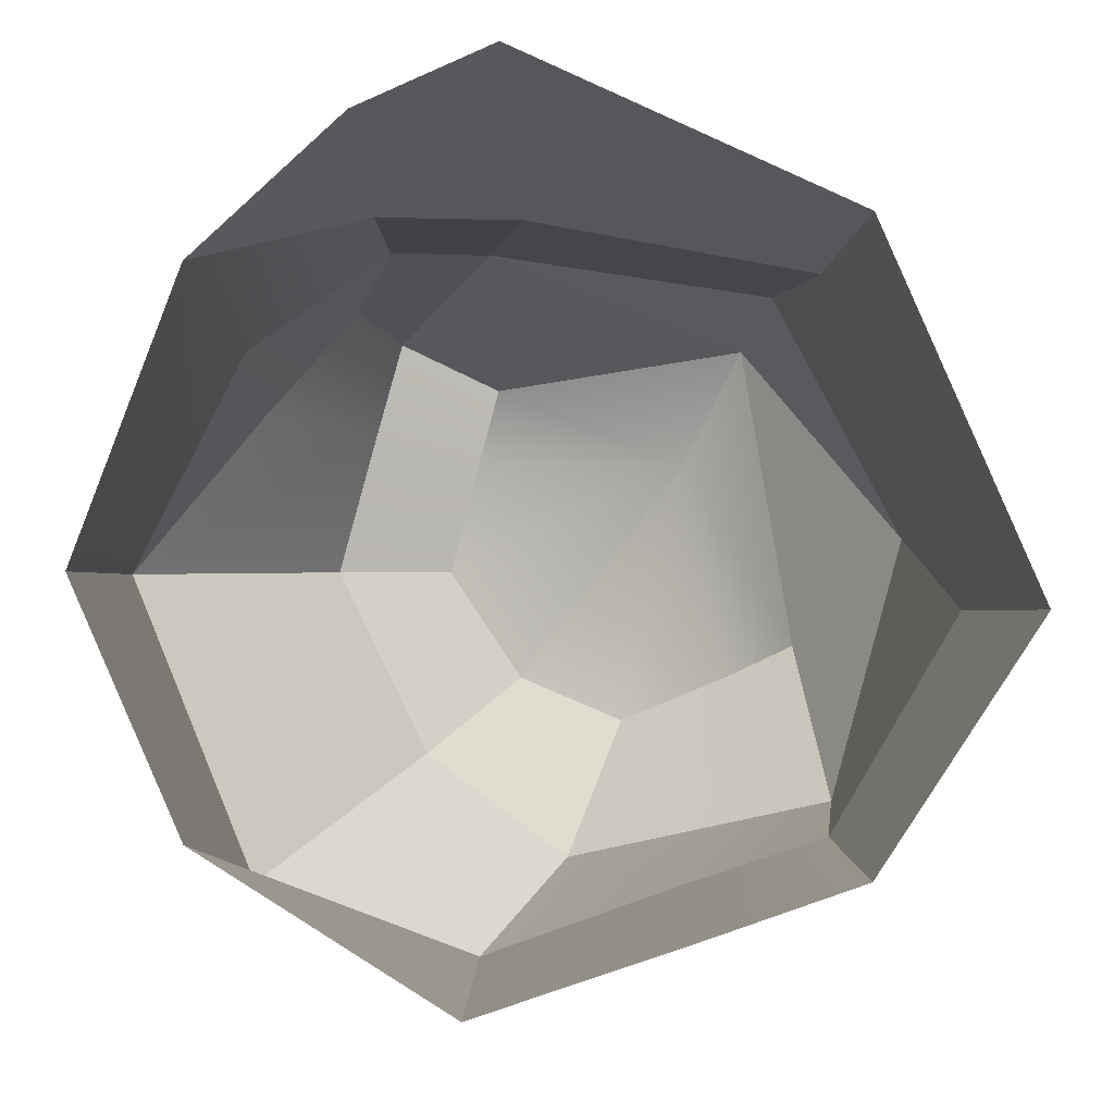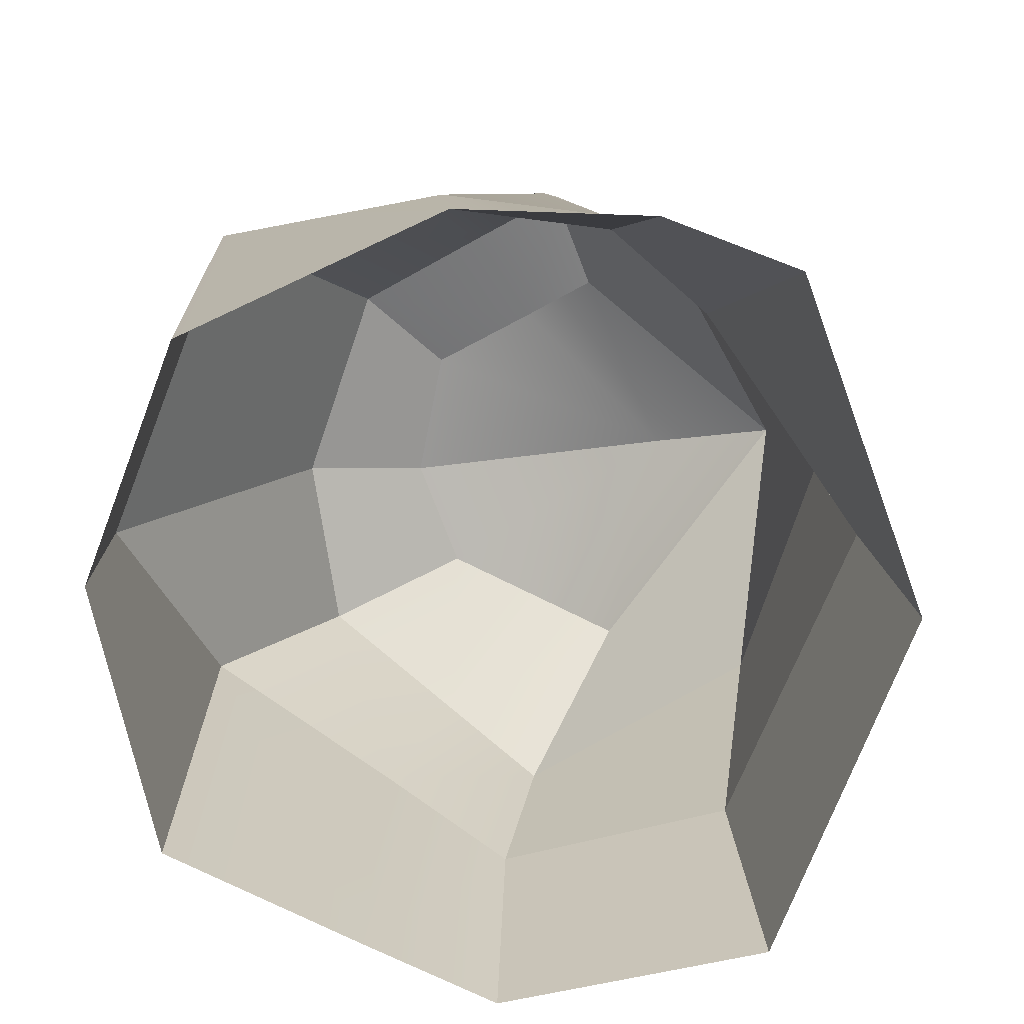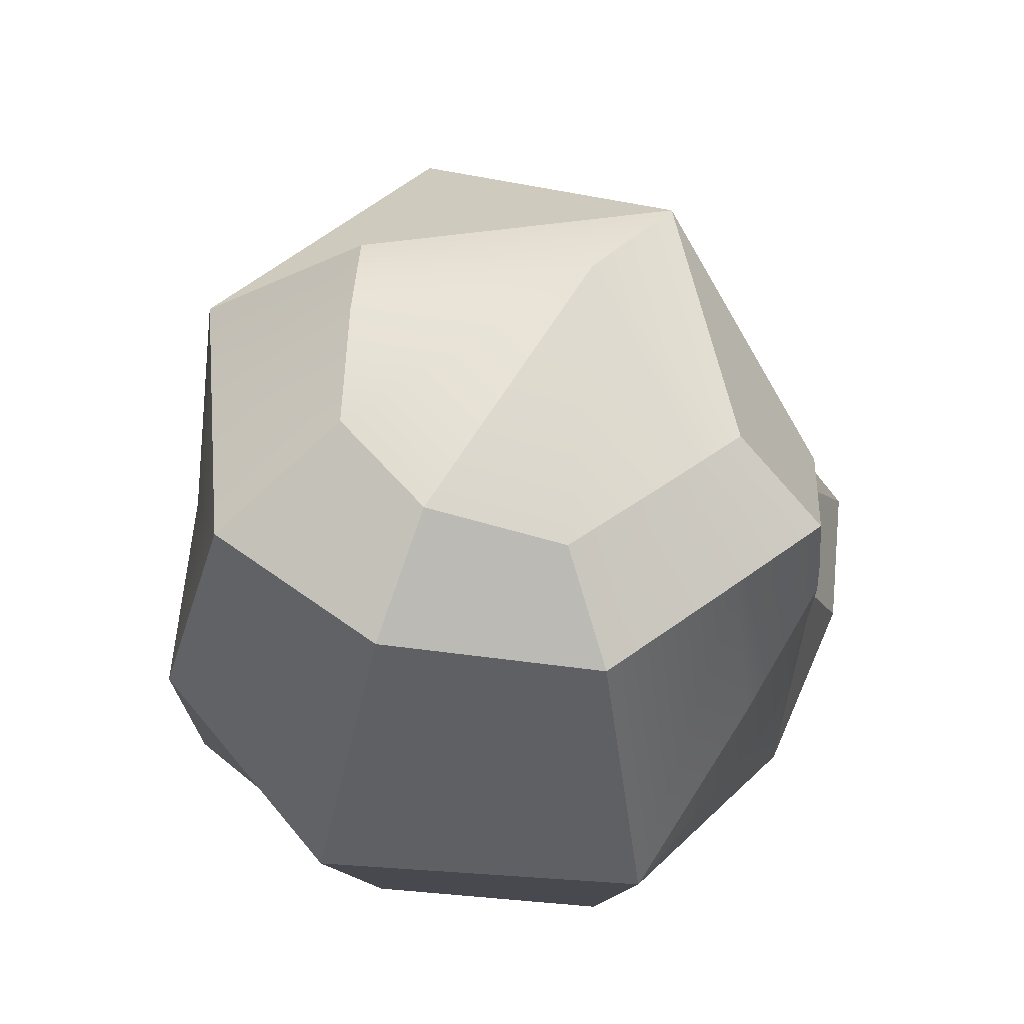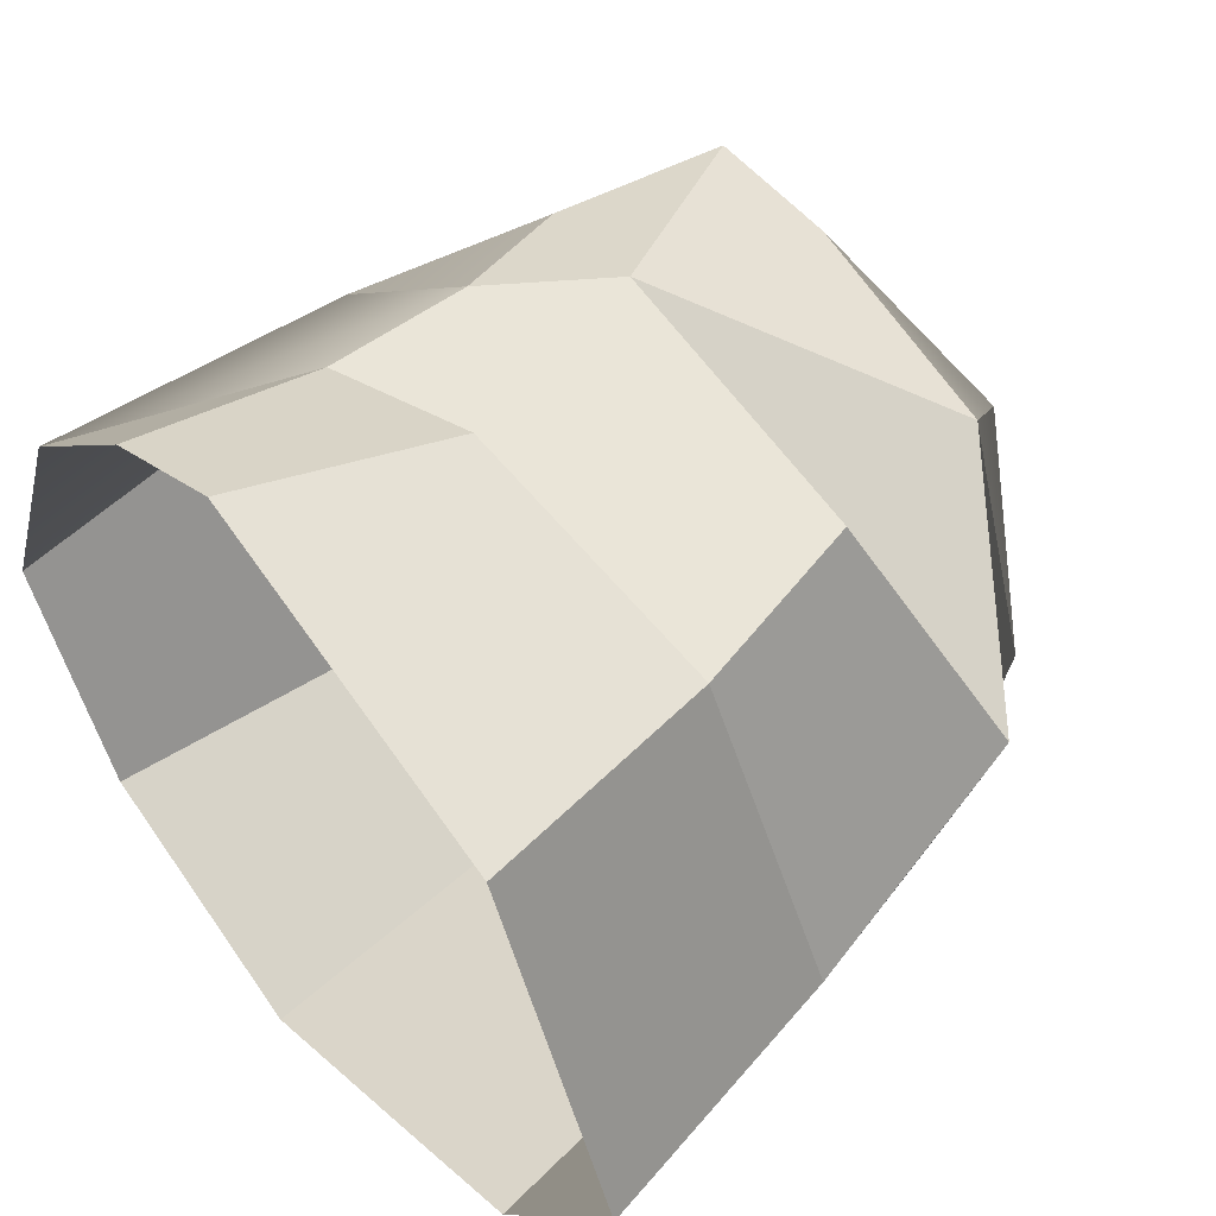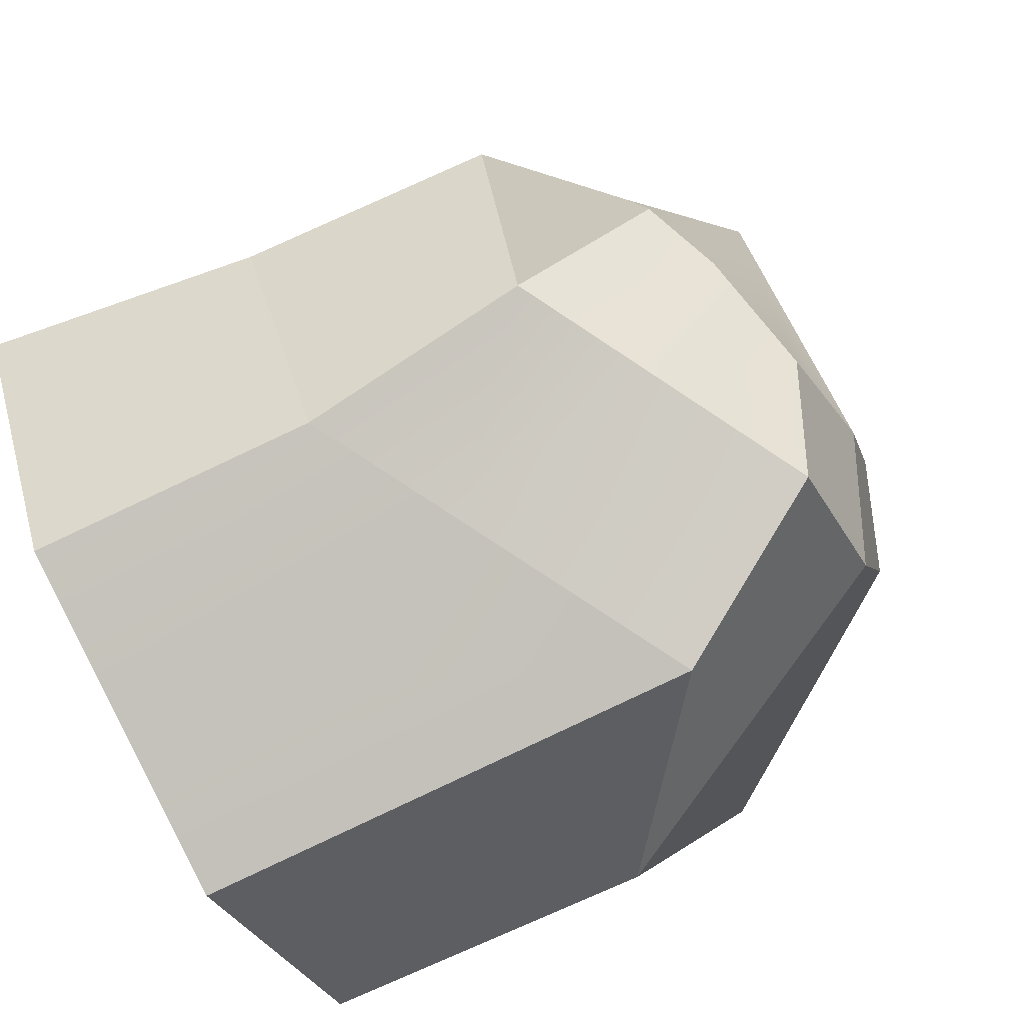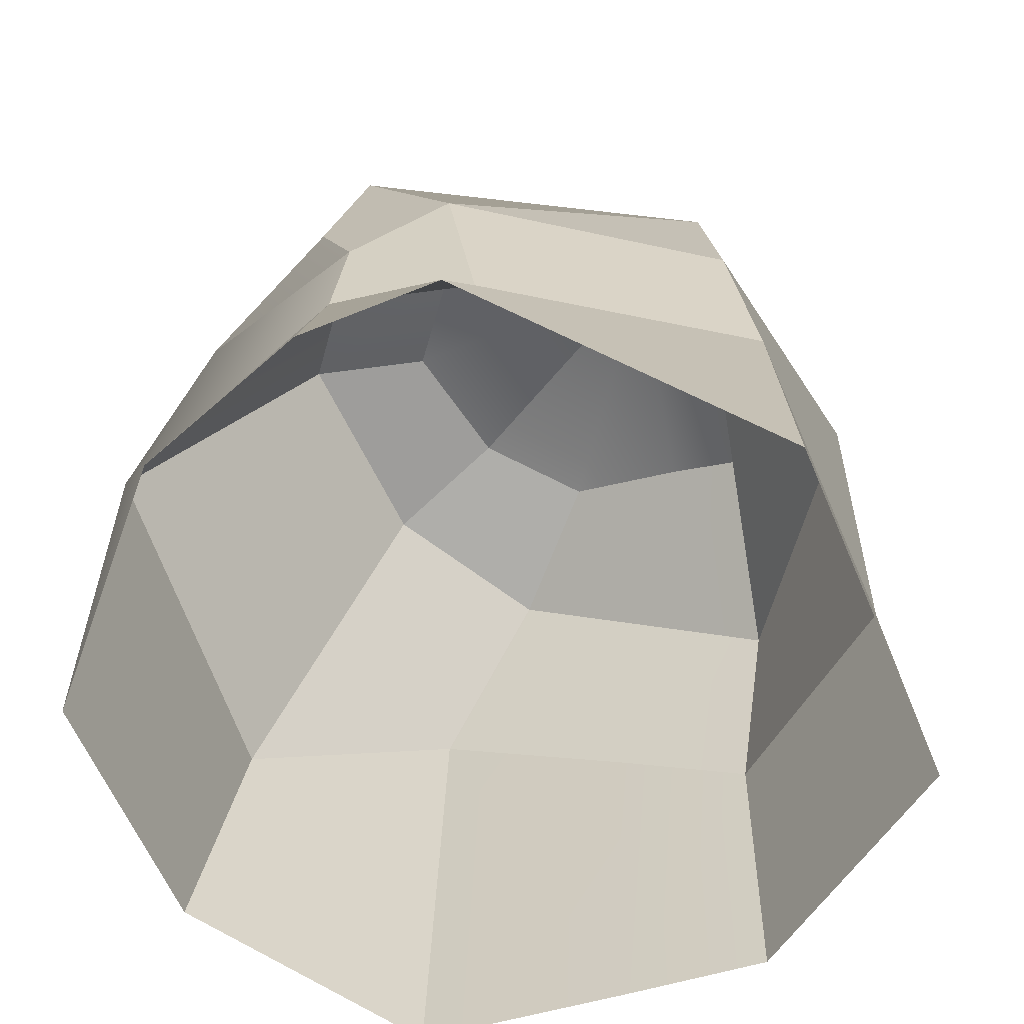
<metadata>
{"format":"obj","ext":"obj","renderer":"f3d","projection":"perspective","resolution":1024,"background":"white","views":[{"elev":-4.3,"azim":2.2,"up":"+Z"},{"elev":-75.5,"azim":-44.8,"up":"+Y"},{"elev":76.0,"azim":-109.2,"up":"+Y"},{"elev":53.2,"azim":49.3,"up":"+Z"},{"elev":-69.5,"azim":118.3,"up":"+Z"},{"elev":28.0,"azim":4.0,"up":"+Z"}]}
</metadata>
<code>
g default
v -1.249 4.859 1.909
v -0.4337 3.32 2.363
v 1.513 4.526 1.785
v -0.4714 5.073 1.555
v -0.8825 5.34 0.07505
v -1.775 5.043 0.0561
v -0.2996 5.396 -0.7992
v -1.05 5.048 -1.429
v 0.5319 5.28 -1.156
v 0.09802 5.029 -2.27
v 1.922 4.809 -0.5644
v 2.168 3.833 -1.8
v 2.724 3.822 0.2166
v 1.71 3.19 2
v 1.999 1.82 1.934
v 2.985 1.993 -0.434
v 2.239 -0.04521 2.007
v 3.325 -0.04521 -0.5471
v 2.043 2.093 -2.03
v 2.19 -0.0452 -2.258
v -0.1041 1.785 2.329
v -0.1637 -0.0452 3.137
v -1.467 3.552 1.962
v -1.121 2.559 2.245
v -1.127 1.453 2.291
v -1.143 -0.0452 2.703
v -0.529 3.745 -2.987
v -0.3927 -0.04521 -3.137
v -2.089 2.547 -2.376
v -3.119 3.115 -0.08925
v -2.941 -0.0452 -0.2879
v -2.163 -0.04521 -2.031
v 1.151 -0.0452 -2.619
v 1 2.758 -2.403
v 1.333 4.315 -1.989
v 1.387 5.059 -0.8106
v 1.046 5.261 0.9472
v -0.6377 5.161 0.9545
v -1.464 4.937 1.163
v -2.152 3.379 1.148
v -2.15 2.327 1.488
v -2.207 -0.0452 1.717
g Rock01
f 1 2 3 4
f 38 39 1 4
f 8 6 5 7
f 37 38 4 3
f 10 8 7 9
f 35 36 11 12
f 11 36 37 3
f 3 13 12 11
f 3 2 14 13
f 13 14 15 16
f 16 15 17 18
f 16 19 12 13
f 16 18 20 19
f 14 2 21 15
f 22 17 15 21
f 1 23 24 2
f 21 2 24 25
f 25 26 22 21
f 34 35 12 19
f 33 34 19 20
f 27 29 8 10
f 8 29 30 6
f 39 40 23 1
f 24 41 42 25
f 23 40 41 24
f 25 42 26
f 32 29 27 28
f 27 34 33 28
f 10 35 34 27
f 9 36 35 10
f 37 36 9 7
f 5 38 37 7
f 6 39 38 5
f 30 40 39 6
f 41 40 30
f 42 41 30 31
f 29 32 31 30

</code>
